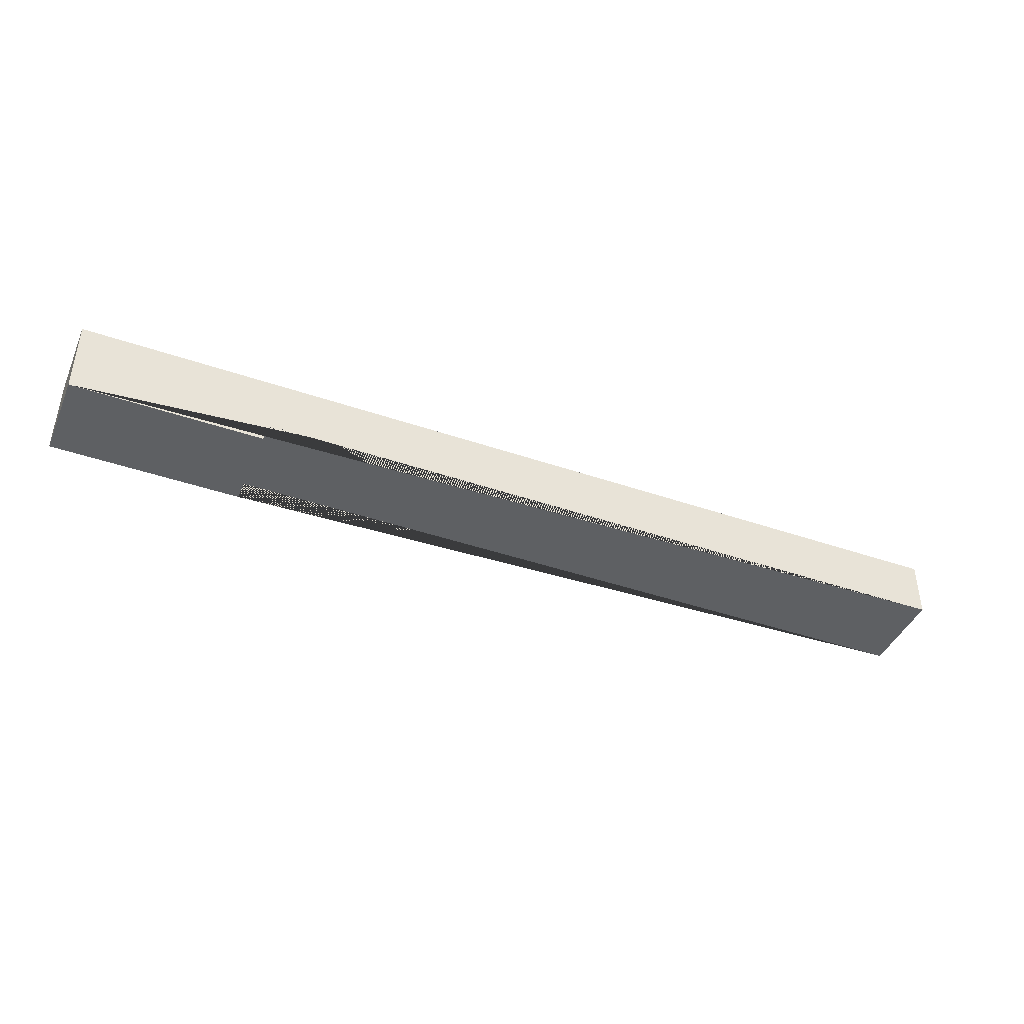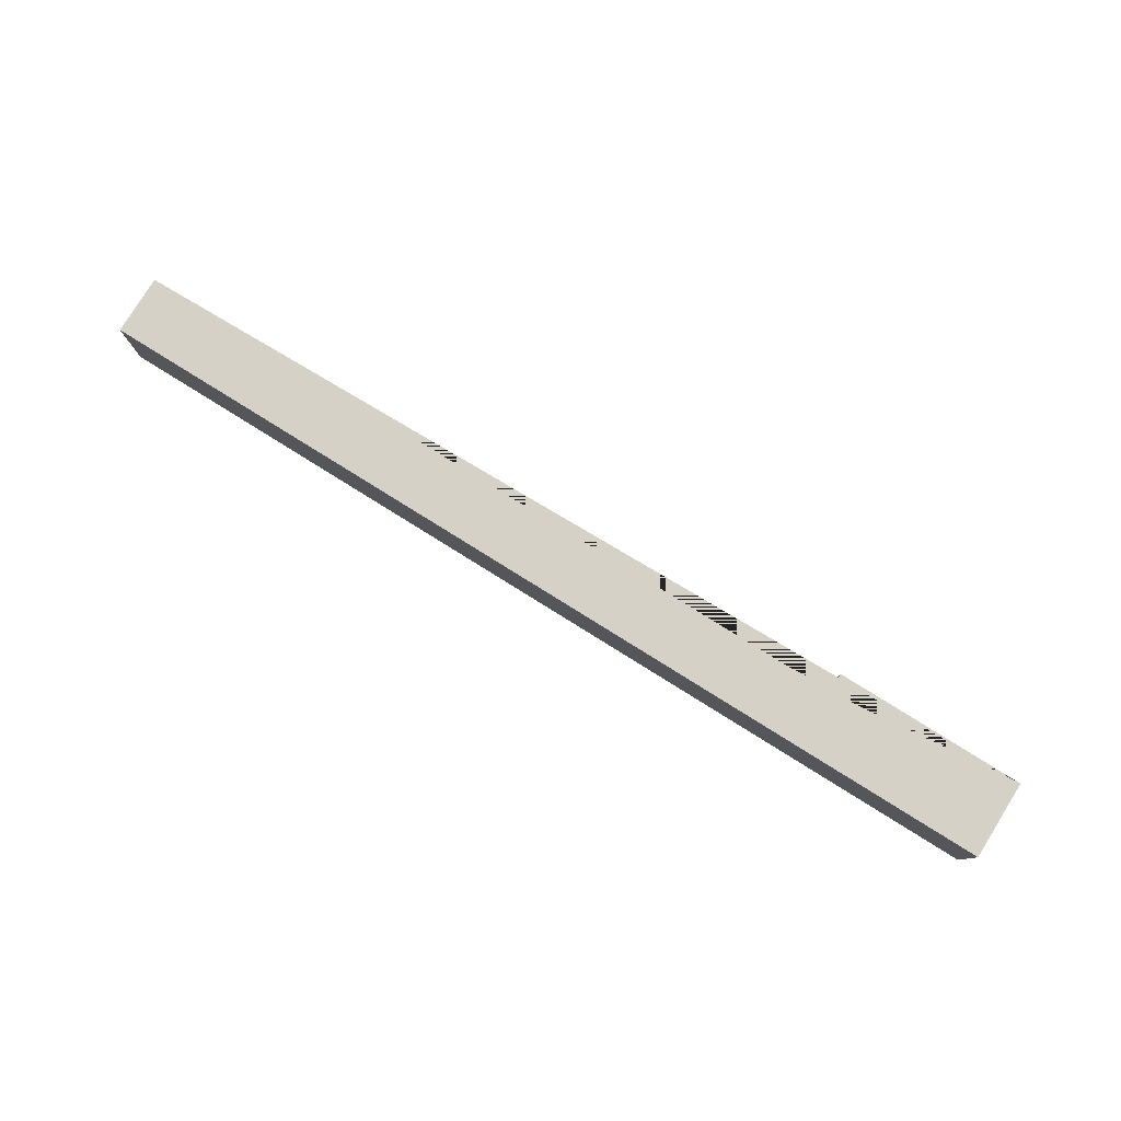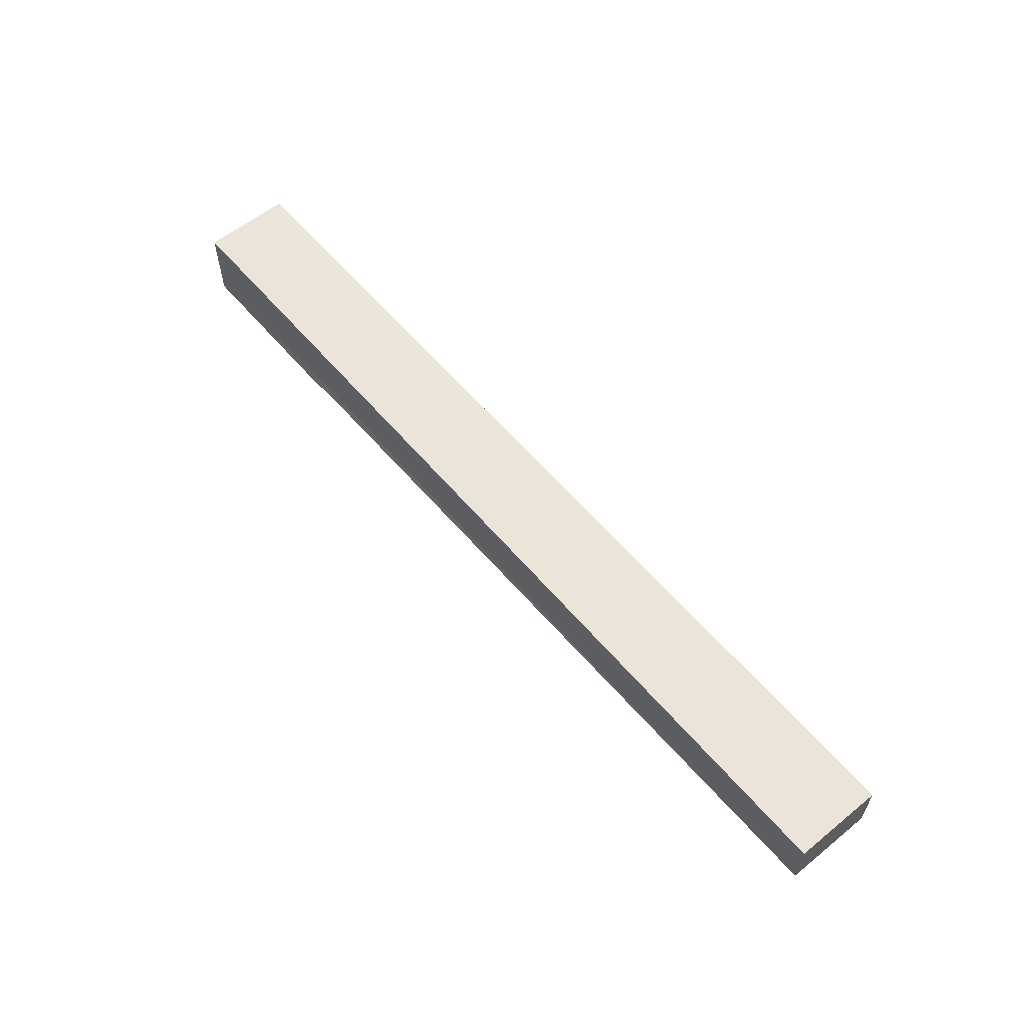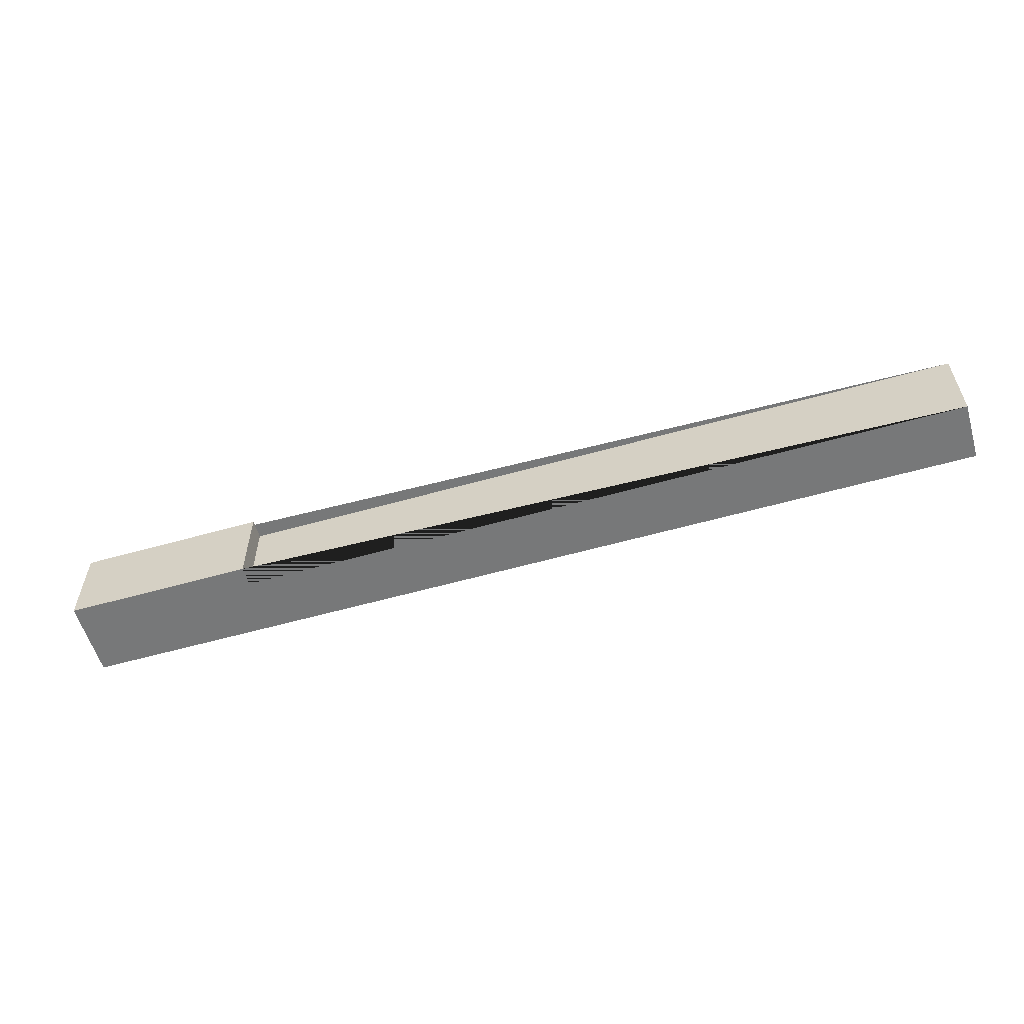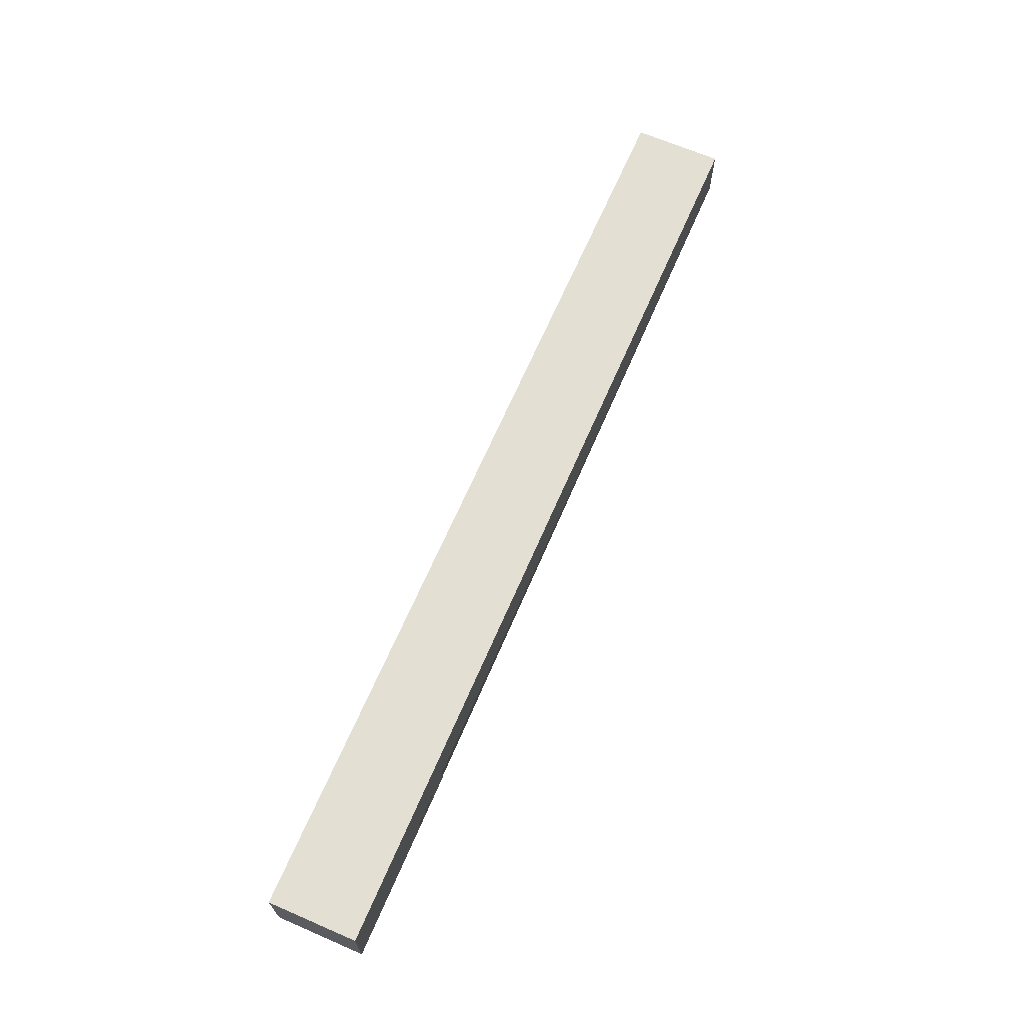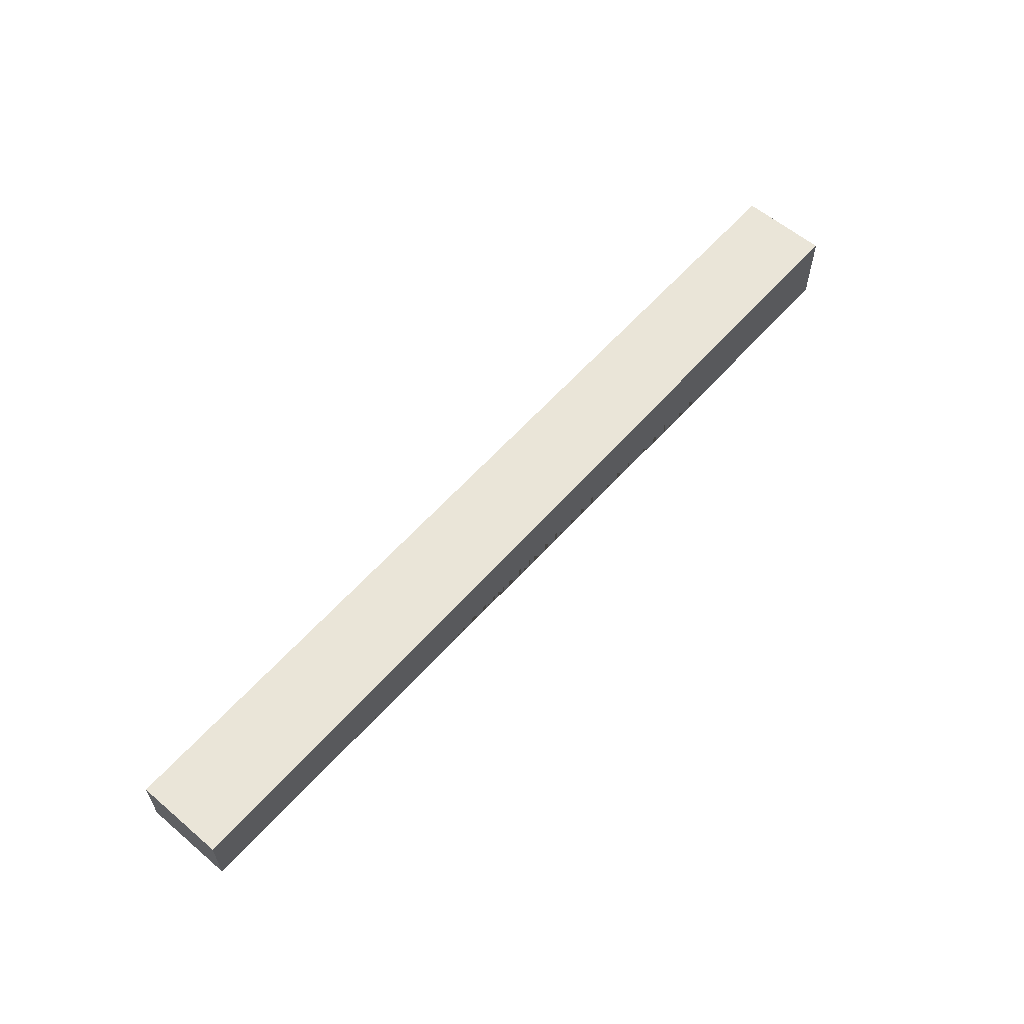
<metadata>
{"format":"obj","ext":"obj","renderer":"f3d","projection":"perspective","resolution":1024,"background":"white","views":[{"elev":-42.5,"azim":157.6,"up":"+Z"},{"elev":79.6,"azim":31.9,"up":"+Y"},{"elev":58.8,"azim":-129.9,"up":"+Z"},{"elev":-57.3,"azim":-163.6,"up":"+Y"},{"elev":67.0,"azim":113.4,"up":"+Z"},{"elev":59.2,"azim":-49.0,"up":"+Z"}]}
</metadata>
<code>
g Mesh1 Model
v 8.059 3.553e-15 -1.089
v 12.31 3.553e-15 -1.089
v 12.31 3.553e-15 0.6605
v -8.691 3.553e-15 0.6605
v -8.691 3.553e-15 -0.652
v 8.059 3.553e-15 -0.652
f 1 2 3 4 5 6
v 8.059 2 -1.089
v 12.31 2 -1.089
f 2 1 7 8
v 8.059 2 -0.652
f 1 6 9 7
v -8.691 2 -0.652
f 6 5 10 9
v -8.691 2 0.6605
f 5 4 11 10
v 12.31 2 0.6605
f 4 3 12 11
f 3 2 8 12
f 8 7 9 10 11 12

</code>
